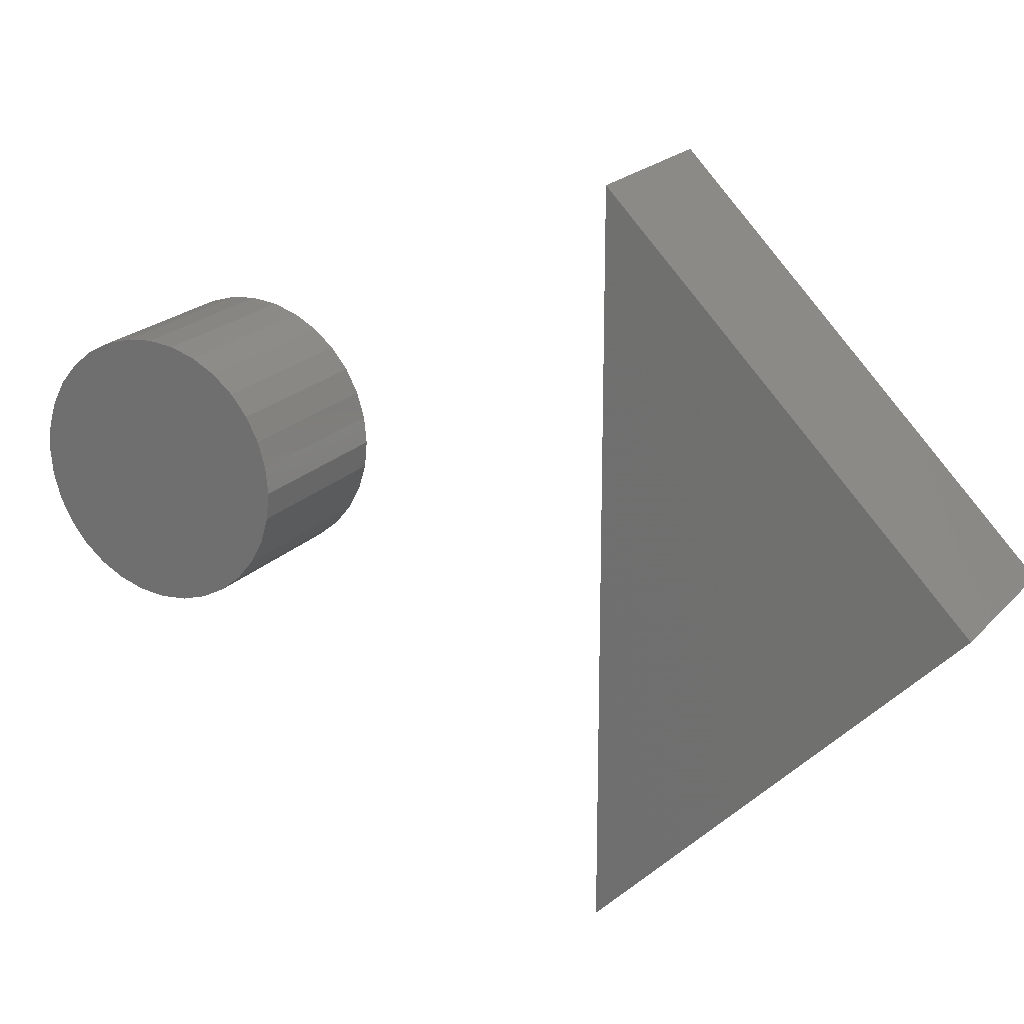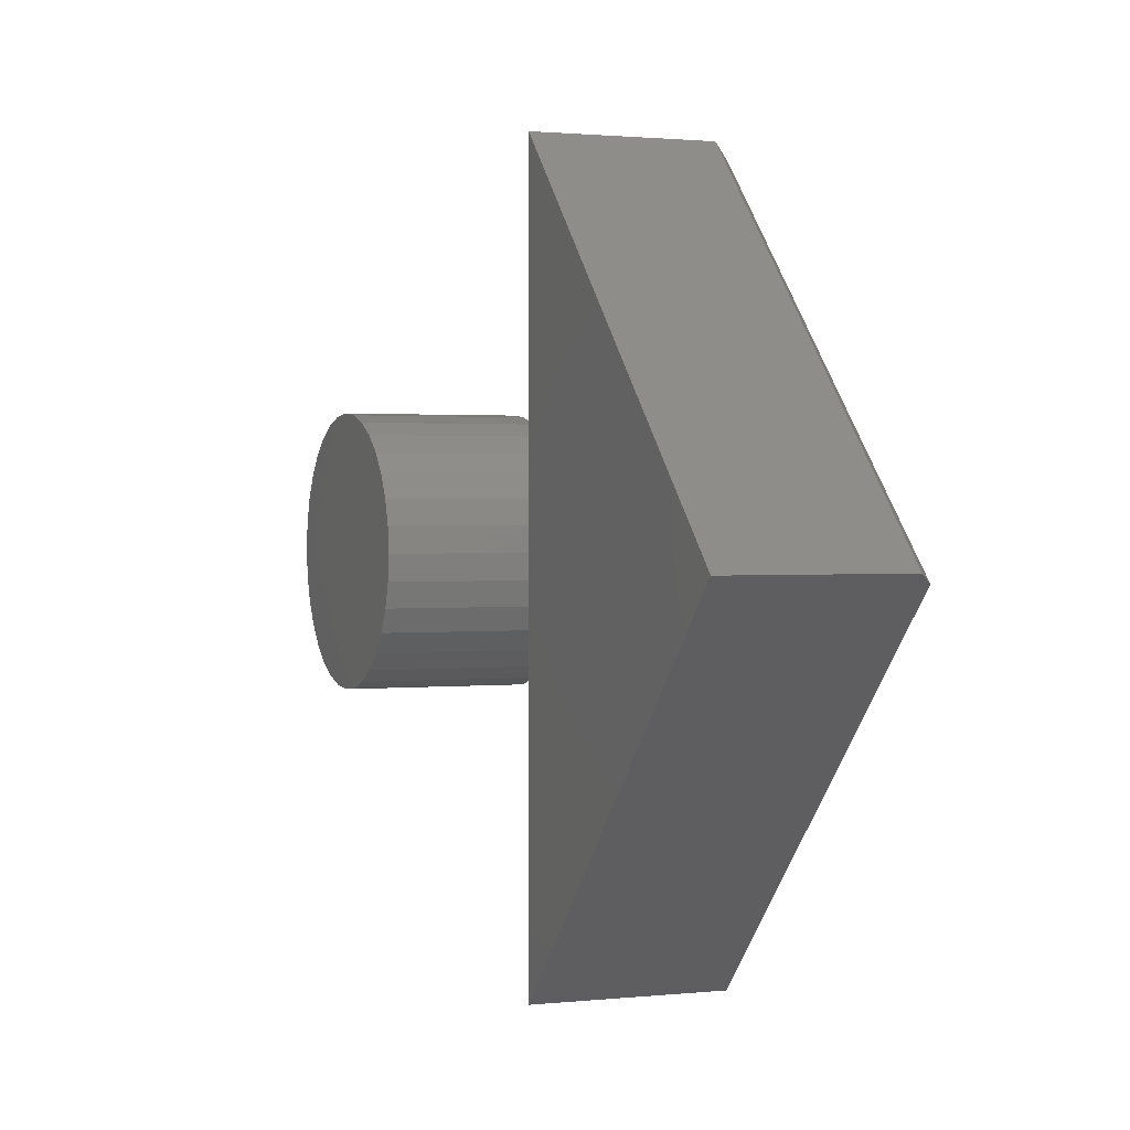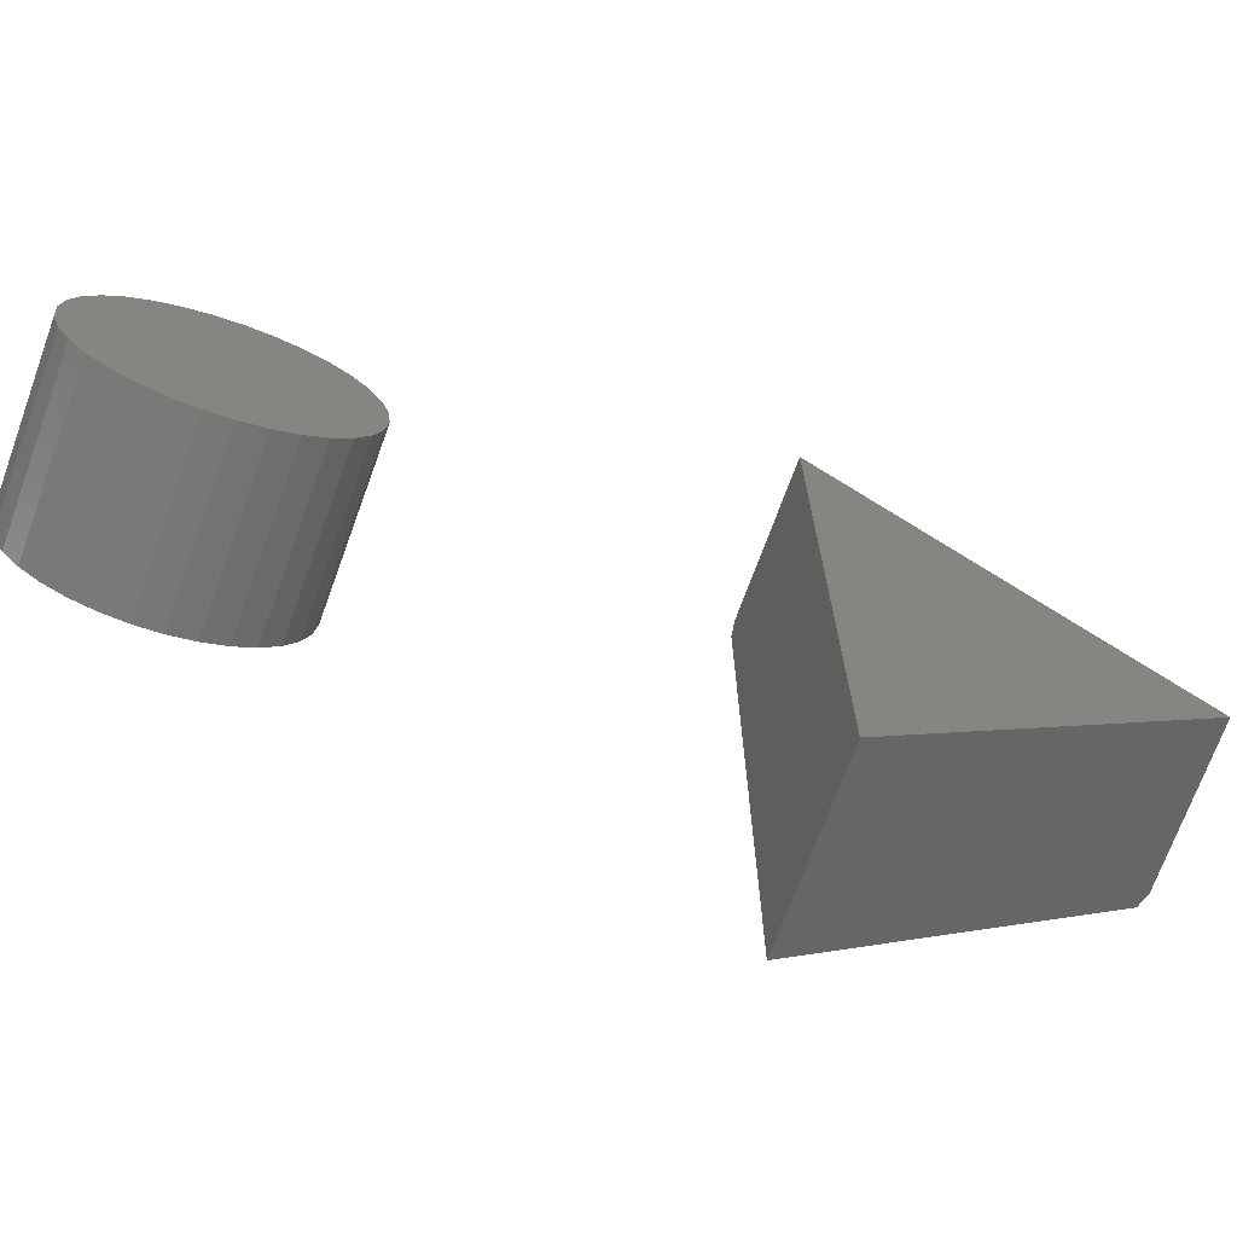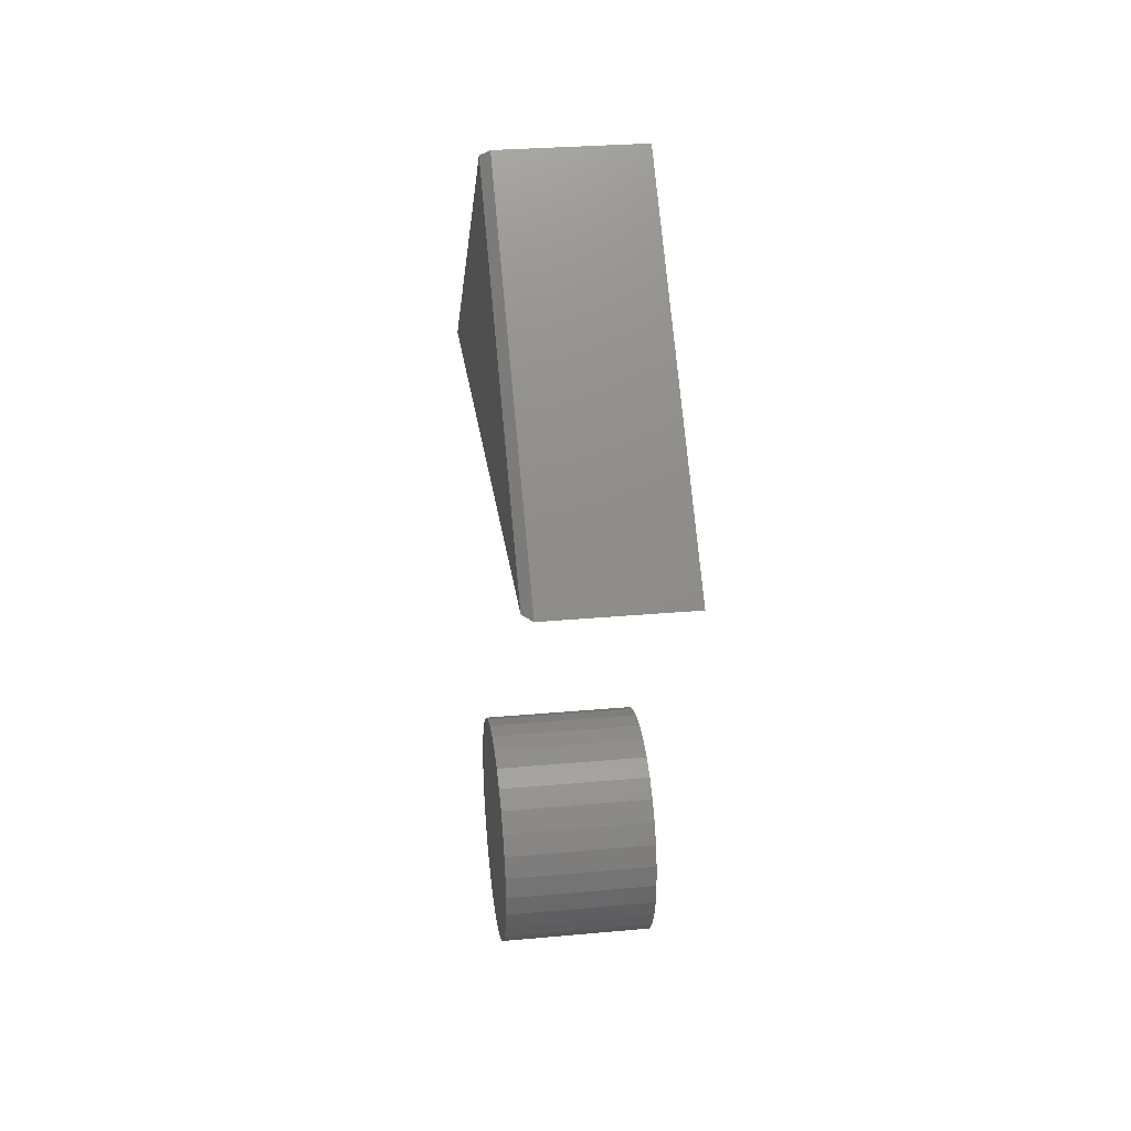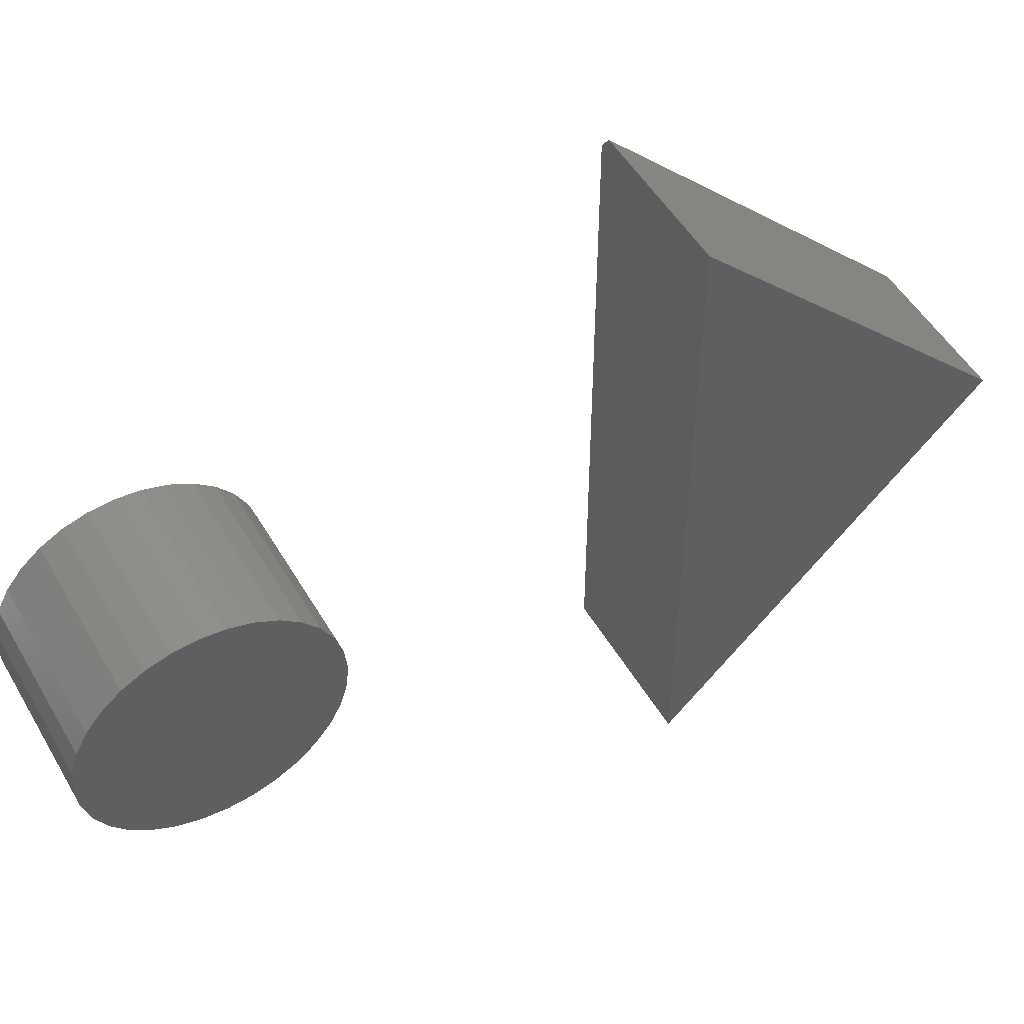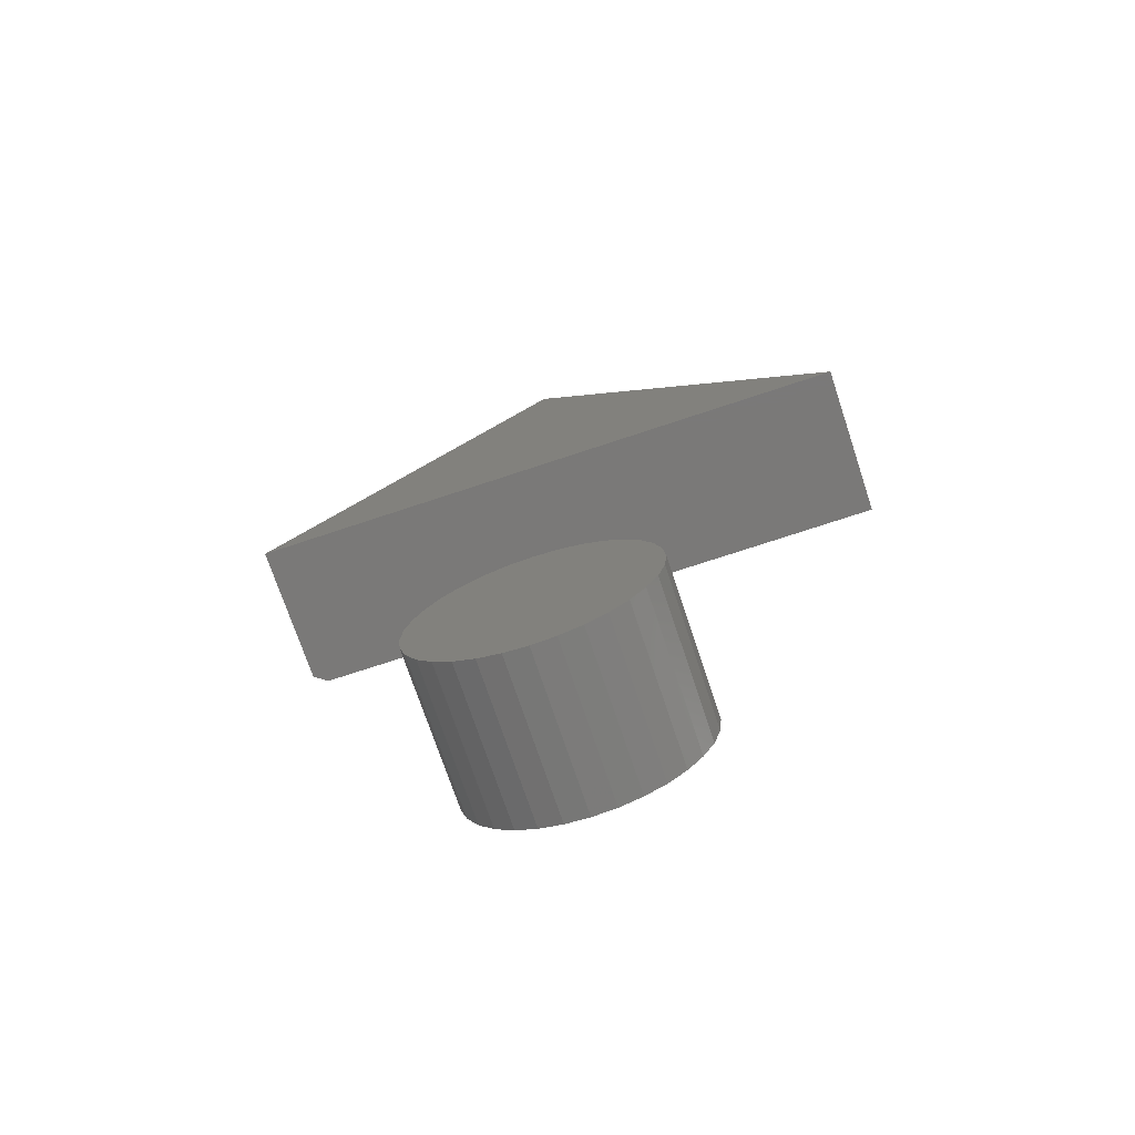
<metadata>
{"format":"stl","ext":"stl","renderer":"f3d","projection":"perspective","resolution":1024,"background":"white","views":[{"elev":20.7,"azim":-60.5,"up":"+Y"},{"elev":1.3,"azim":-21.8,"up":"+Y"},{"elev":-71.3,"azim":-110.0,"up":"+Y"},{"elev":29.5,"azim":172.4,"up":"+Z"},{"elev":51.2,"azim":-119.6,"up":"+Y"},{"elev":-72.5,"azim":-71.6,"up":"+Z"}]}
</metadata>
<code>
# stl→obj: 72 verts, 136 faces
v 0.125 -0.01402 0.2408
v 0.125 0.02323 0.2408
v 0.125 0.004605 0.2426
v 0.125 -0.03193 0.2353
v 0.125 0.04114 0.2353
v 0.125 -0.04844 0.2265
v 0.125 0.05765 0.2265
v 0.125 0.05765 0.06774
v 0.125 -0.03193 0.05891
v 0.125 0.04114 0.05891
v 0.125 -0.01402 0.05348
v 0.125 0.02323 0.05348
v 0.125 0.004605 0.05164
v 0.125 0.07212 0.2146
v 0.125 -0.06291 0.2146
v 0.125 0.08399 0.2002
v 0.125 -0.07478 0.2002
v 0.125 0.09281 0.1837
v 0.125 -0.0836 0.1837
v 0.125 0.09825 0.1657
v 0.125 -0.08904 0.1657
v 0.125 0.1001 0.1471
v 0.125 -0.09087 0.1471
v 0.125 0.09825 0.1285
v 0.125 -0.08904 0.1285
v 0.125 0.09281 0.1106
v 0.125 -0.0836 0.1106
v 0.125 0.08399 0.09408
v 0.125 -0.07478 0.09408
v 0.125 0.07212 0.07961
v 0.125 -0.06291 0.07961
v 0.125 -0.04844 0.06774
v -3.999e-17 0.004605 0.2426
v -3.989e-17 0.02323 0.2408
v -3.989e-17 -0.01402 0.2408
v -3.959e-17 -0.03193 0.2353
v -3.959e-17 0.04114 0.2353
v -3.91e-17 -0.04844 0.2265
v -3.91e-17 0.05765 0.2265
v -2.98e-17 0.04114 0.05891
v -2.98e-17 -0.03193 0.05891
v -3.029e-17 0.05765 0.06774
v -2.95e-17 -0.01402 0.05348
v -2.95e-17 0.02323 0.05348
v -2.939e-17 0.004605 0.05164
v -3.029e-17 -0.04844 0.06774
v -3.095e-17 -0.06291 0.07961
v -3.095e-17 0.07212 0.07961
v -3.175e-17 -0.07478 0.09408
v -3.175e-17 0.08399 0.09408
v -3.267e-17 -0.0836 0.1106
v -3.267e-17 0.09281 0.1106
v -3.366e-17 -0.08904 0.1285
v -3.366e-17 0.09825 0.1285
v -3.469e-17 -0.09087 0.1471
v -3.469e-17 0.1001 0.1471
v -3.573e-17 -0.08904 0.1657
v -3.573e-17 0.09825 0.1657
v -3.672e-17 -0.0836 0.1837
v -3.672e-17 0.09281 0.1837
v -3.764e-17 -0.07478 0.2002
v -3.764e-17 0.08399 0.2002
v -3.844e-17 -0.06291 0.2146
v -3.844e-17 0.07212 0.2146
v 0.125 -0.002951 0.7419
v 0.125 -0.25 0.5
v 0.125 0.239 0.5
v 0 -0.25 0.5
v -2.746e-17 0.002632 0.7474
v 0.1172 0.002632 0.7474
v 0.1172 0.25 0.5
v 3.399e-33 0.25 0.5
f 1 2 3
f 2 1 4
f 2 4 5
f 5 4 6
f 5 6 7
f 8 9 10
f 10 9 11
f 10 11 12
f 12 11 13
f 7 6 14
f 14 6 15
f 14 15 16
f 16 15 17
f 16 17 18
f 18 17 19
f 18 19 20
f 20 19 21
f 20 21 22
f 22 21 23
f 22 23 24
f 24 23 25
f 24 25 26
f 26 25 27
f 26 27 28
f 28 27 29
f 28 29 30
f 30 29 31
f 30 31 8
f 8 31 32
f 8 32 9
f 33 34 35
f 36 35 34
f 37 36 34
f 38 36 37
f 39 38 37
f 40 41 42
f 43 41 40
f 44 43 40
f 45 43 44
f 41 46 42
f 42 46 47
f 42 47 48
f 48 47 49
f 48 49 50
f 50 49 51
f 50 51 52
f 52 51 53
f 52 53 54
f 54 53 55
f 54 55 56
f 56 55 57
f 56 57 58
f 58 57 59
f 58 59 60
f 60 59 61
f 60 61 62
f 62 61 63
f 62 63 64
f 64 63 38
f 64 38 39
f 56 22 54
f 54 22 24
f 54 24 52
f 52 24 26
f 52 26 50
f 50 26 28
f 50 28 48
f 48 28 30
f 48 30 42
f 42 30 8
f 42 8 40
f 40 8 10
f 40 10 44
f 44 10 12
f 44 12 45
f 45 12 13
f 45 13 43
f 43 13 11
f 43 11 41
f 41 11 9
f 41 9 46
f 46 9 32
f 46 32 47
f 47 32 31
f 47 31 49
f 49 31 29
f 49 29 51
f 51 29 27
f 51 27 53
f 53 27 25
f 53 25 55
f 55 25 23
f 55 23 57
f 57 23 21
f 57 21 59
f 59 21 19
f 59 19 61
f 61 19 17
f 61 17 63
f 63 17 15
f 63 15 38
f 38 15 6
f 38 6 36
f 36 6 4
f 36 4 35
f 35 4 1
f 35 1 33
f 33 1 3
f 33 3 34
f 34 3 2
f 34 2 37
f 37 2 5
f 37 5 39
f 39 5 7
f 39 7 64
f 64 7 14
f 64 14 62
f 62 14 16
f 62 16 60
f 60 16 18
f 60 18 58
f 58 18 20
f 58 20 56
f 56 20 22
f 65 66 67
f 68 66 69
f 69 66 65
f 69 65 70
f 71 72 70
f 70 72 69
f 66 68 67
f 67 68 72
f 67 72 71
f 67 71 65
f 65 71 70
f 69 72 68

</code>
